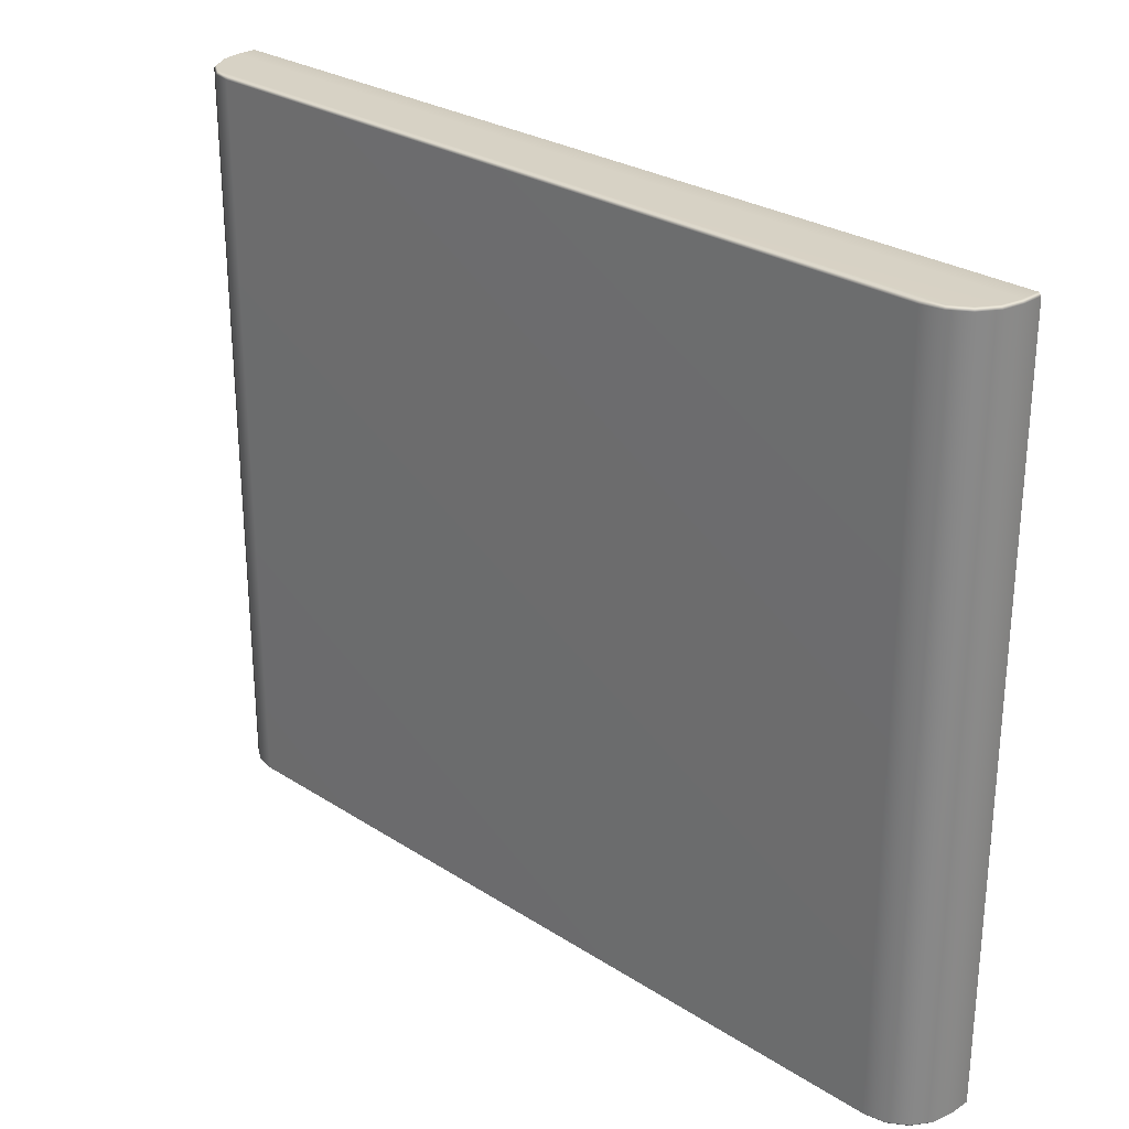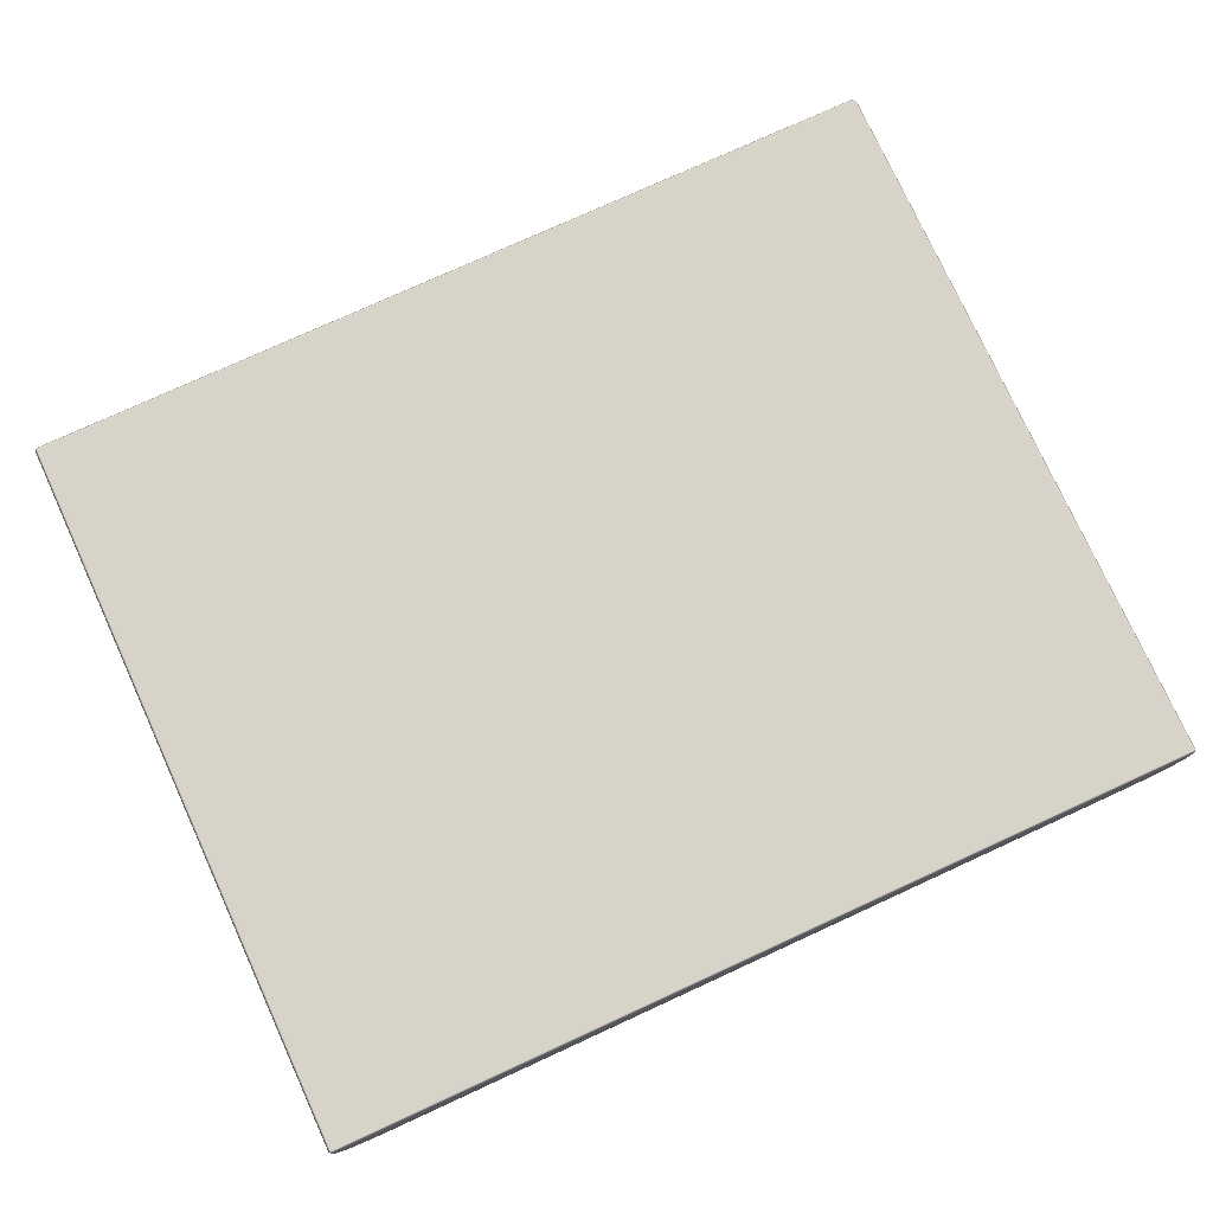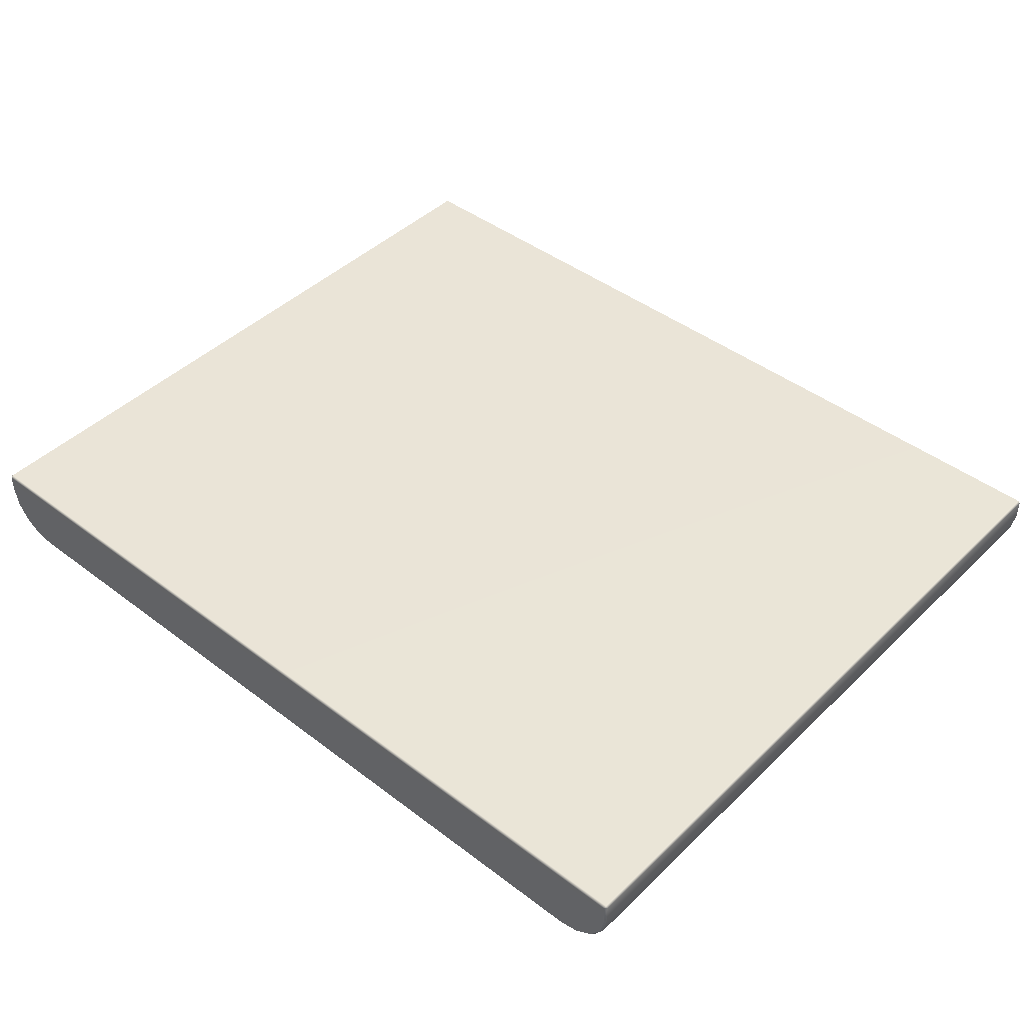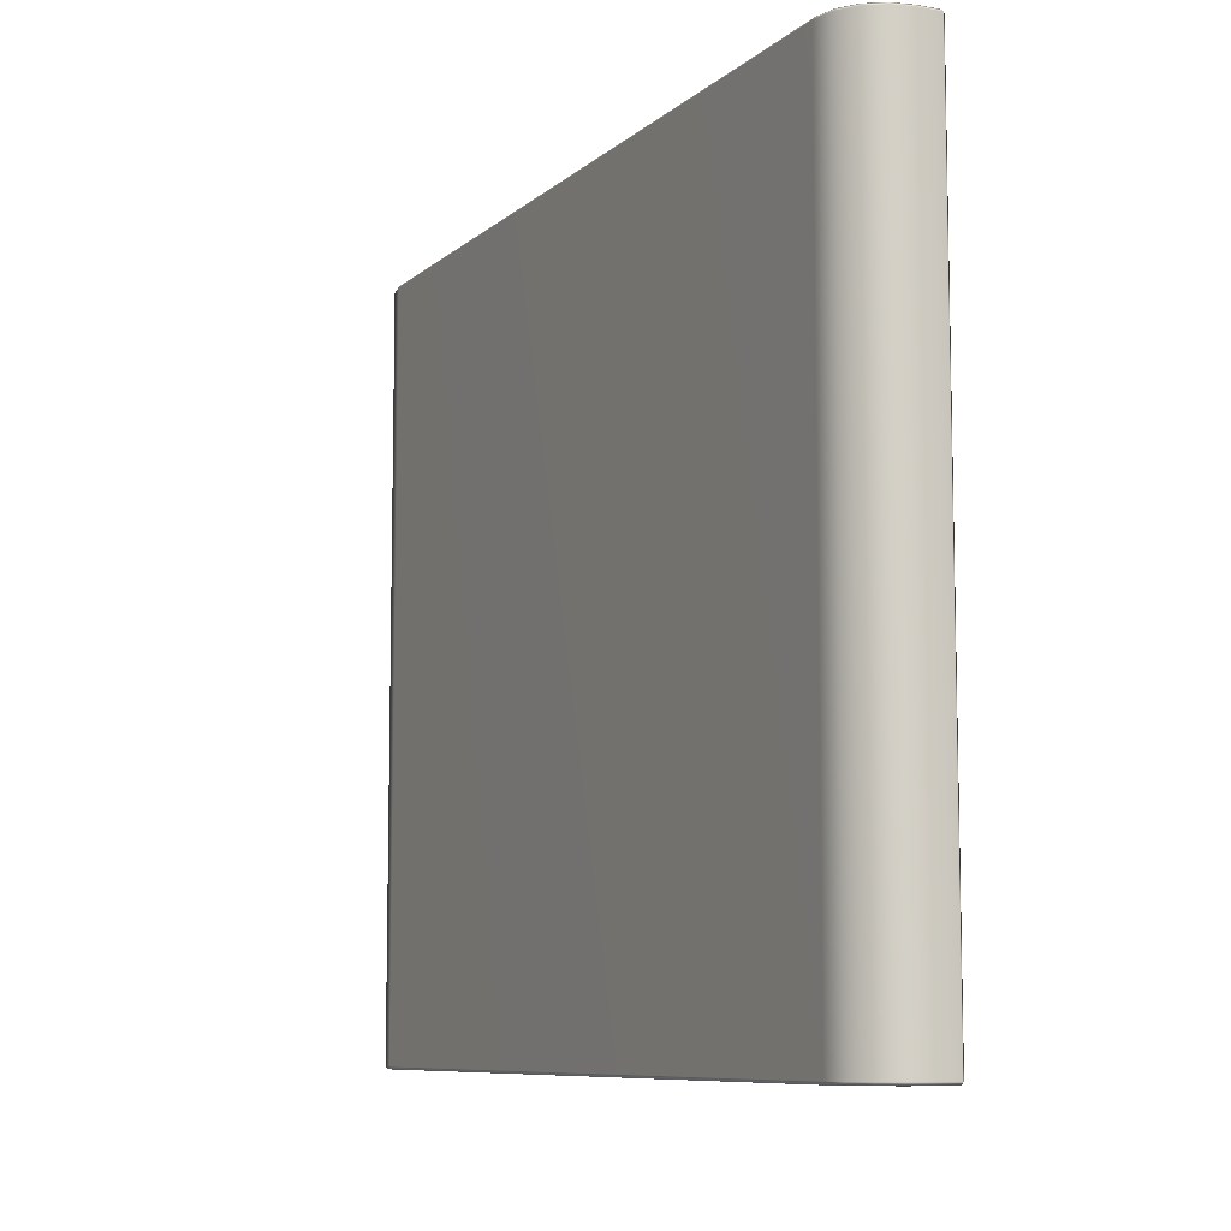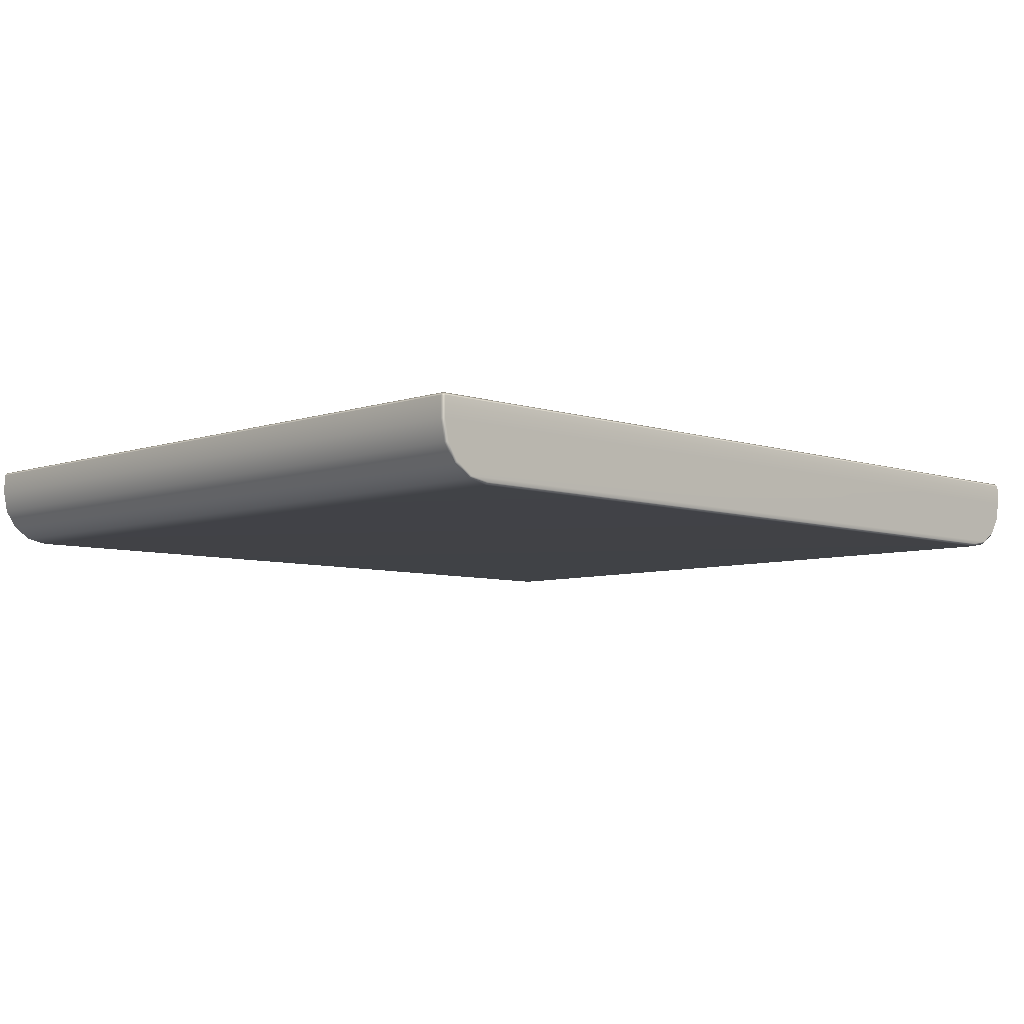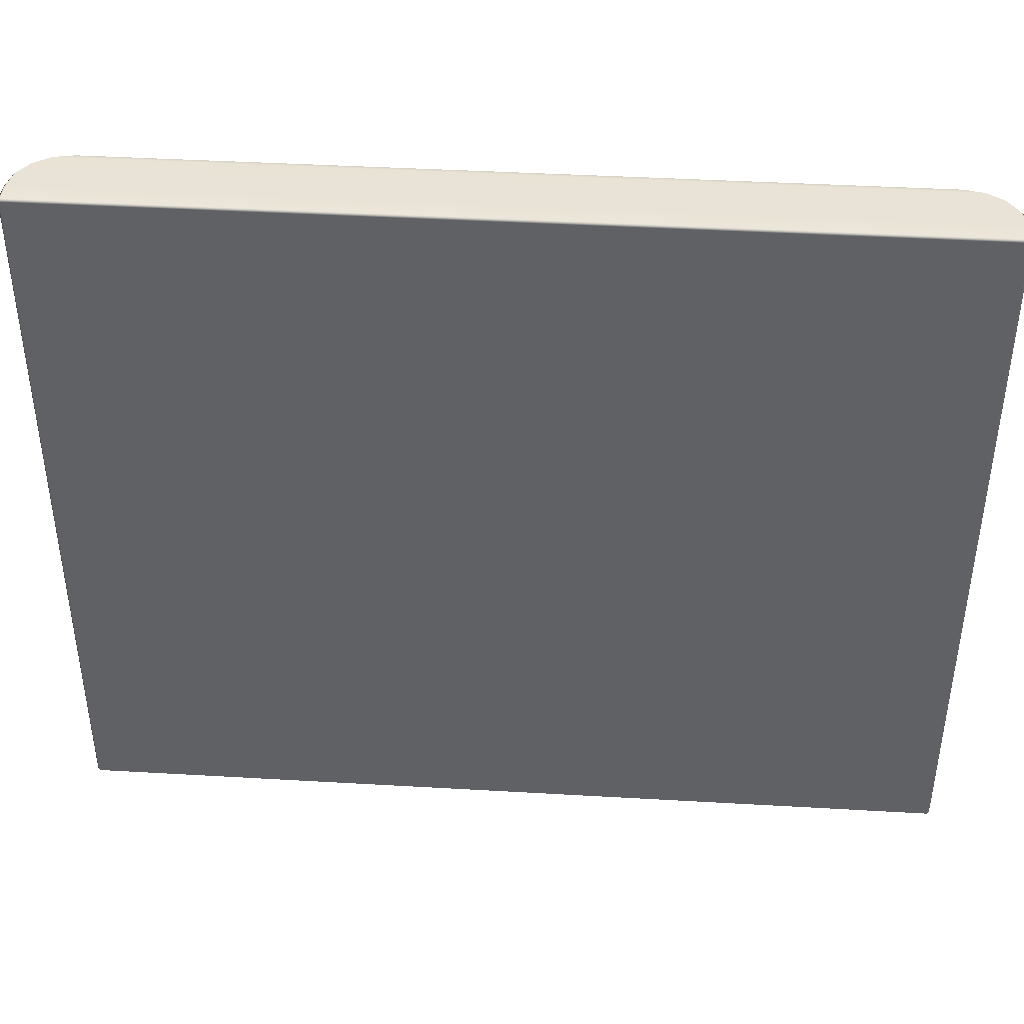
<metadata>
{"format":"obj","ext":"obj","renderer":"f3d","projection":"perspective","resolution":1024,"background":"white","views":[{"elev":27.4,"azim":44.6,"up":"+Z"},{"elev":76.7,"azim":155.4,"up":"+Y"},{"elev":43.9,"azim":41.7,"up":"+Y"},{"elev":-8.5,"azim":64.0,"up":"+Z"},{"elev":-6.6,"azim":-44.5,"up":"+Y"},{"elev":41.6,"azim":-176.0,"up":"+Z"}]}
</metadata>
<code>
g ENV_S09_BRB_StartLineSection_Casing_MO
v -11.62 -1.07 19.15
v -11.55 -1 0.07
v -11.55 -1 19.15
v -11.62 -1.07 0.07
v -11.62 -1.6 0.06997
v -11.62 -1.6 19.15
v -11.51 -2.136 0.07
v -11.51 -2.136 19.15
v -11.21 -2.59 0.07
v -11.21 -2.59 19.15
v -10.75 -2.893 0.07
v -10.75 -2.893 19.15
v -10.22 -3 0.07001
v -10.22 -3 19.15
v 10.22 -3 0.07
v 10.22 -3 19.15
v 10.75 -2.893 0.07
v 10.75 -2.893 19.15
v 11.21 -2.59 0.07
v 11.21 -2.59 19.15
v 11.51 -2.136 0.07
v 11.51 -2.136 19.15
v 11.62 -1.6 0.07
v 11.62 -1.6 19.15
v 11.62 -1.07 0.07
v 11.62 -1.07 19.15
v 11.55 -1 19.15
v 11.55 -1 0.07
v 11.55 -1.07 -4.547e-15
v 11.62 -1.6 0.07
v 11.62 -1.07 0.07
v 11.55 -1 0.07
v 11.55 -1.593 -4.547e-15
v 11.51 -2.136 0.07
v 11.44 -2.109 -4.547e-15
v 11.21 -2.59 0.07
v 11.16 -2.54 -4.547e-15
v 10.75 -2.893 0.07
v 10.72 -2.828 -4.547e-15
v 10.22 -3 0.07
v 10.21 -2.93 -4.547e-15
v -10.22 -3 0.07001
v -10.21 -2.93 -4.547e-15
v -10.75 -2.893 0.07
v -10.72 -2.827 -4.547e-15
v -11.21 -2.59 0.07
v -11.16 -2.539 -4.547e-15
v -11.51 -2.136 0.07
v -11.44 -2.108 -4.547e-15
v -11.62 -1.6 0.06997
v -11.55 -1.593 -4.547e-15
v -11.62 -1.07 0.07
v -11.55 -1.07 -4.547e-15
v -11.55 -1 0.07
v 11.55 -1 19.15
v -11.55 -1 19.15
v 11.55 -1.07 19.22
v 11.62 -1.07 19.15
v -11.55 -1.07 19.22
v -11.62 -1.07 19.15
v -11.62 -1.6 19.15
v 11.55 -1.593 19.22
v 11.62 -1.6 19.15
v -11.55 -1.593 19.22
v -11.51 -2.136 19.15
v 11.44 -2.108 19.22
v 11.51 -2.136 19.15
v -11.44 -2.109 19.22
v -11.21 -2.59 19.15
v 11.16 -2.539 19.22
v 11.21 -2.59 19.15
v -11.16 -2.54 19.22
v -10.75 -2.893 19.15
v 10.72 -2.827 19.22
v 10.75 -2.893 19.15
v -10.72 -2.828 19.22
v -10.22 -3 19.15
v 10.21 -2.93 19.22
v 10.22 -3 19.15
v -10.21 -2.93 19.22
g ENV_S09_BRB_StartLineSection_Casing_MO_0
f 3 2 1
f 2 4 1
f 1 4 5
f 6 1 5
f 6 5 7
f 8 6 7
f 8 7 9
f 10 8 9
f 10 9 11
f 12 10 11
f 12 11 13
f 14 12 13
f 14 13 15
f 16 14 15
f 16 15 17
f 18 16 17
f 18 17 19
f 20 18 19
f 20 19 21
f 22 20 21
f 22 21 23
f 24 22 23
f 24 23 25
f 26 24 25
f 26 25 27
f 25 28 27
f 31 30 29
f 32 31 29
f 30 33 29
f 30 34 33
f 34 35 33
f 34 36 35
f 36 37 35
f 36 38 37
f 38 39 37
f 39 38 40
f 41 39 40
f 40 42 41
f 42 43 41
f 39 41 43
f 42 44 43
f 45 39 43
f 44 45 43
f 37 39 45
f 44 46 45
f 47 37 45
f 46 47 45
f 35 37 47
f 46 48 47
f 49 35 47
f 48 49 47
f 33 35 49
f 49 48 50
f 51 33 49
f 51 49 50
f 29 33 51
f 51 50 52
f 53 29 51
f 53 51 52
f 32 29 53
f 54 53 52
f 54 32 53
f 32 54 55
f 54 56 55
f 57 55 56
f 55 57 58
f 59 57 56
f 56 60 59
f 60 61 59
f 57 62 58
f 62 57 59
f 62 63 58
f 61 64 59
f 64 62 59
f 61 65 64
f 62 66 63
f 66 62 64
f 66 67 63
f 65 68 64
f 68 66 64
f 68 65 69
f 66 70 67
f 70 66 68
f 70 71 67
f 72 68 69
f 72 70 68
f 72 69 73
f 70 74 71
f 74 70 72
f 74 75 71
f 76 72 73
f 76 74 72
f 76 73 77
f 75 74 78
f 78 74 76
f 79 75 78
f 80 77 79
f 80 76 77
f 78 80 79
f 80 78 76

</code>
